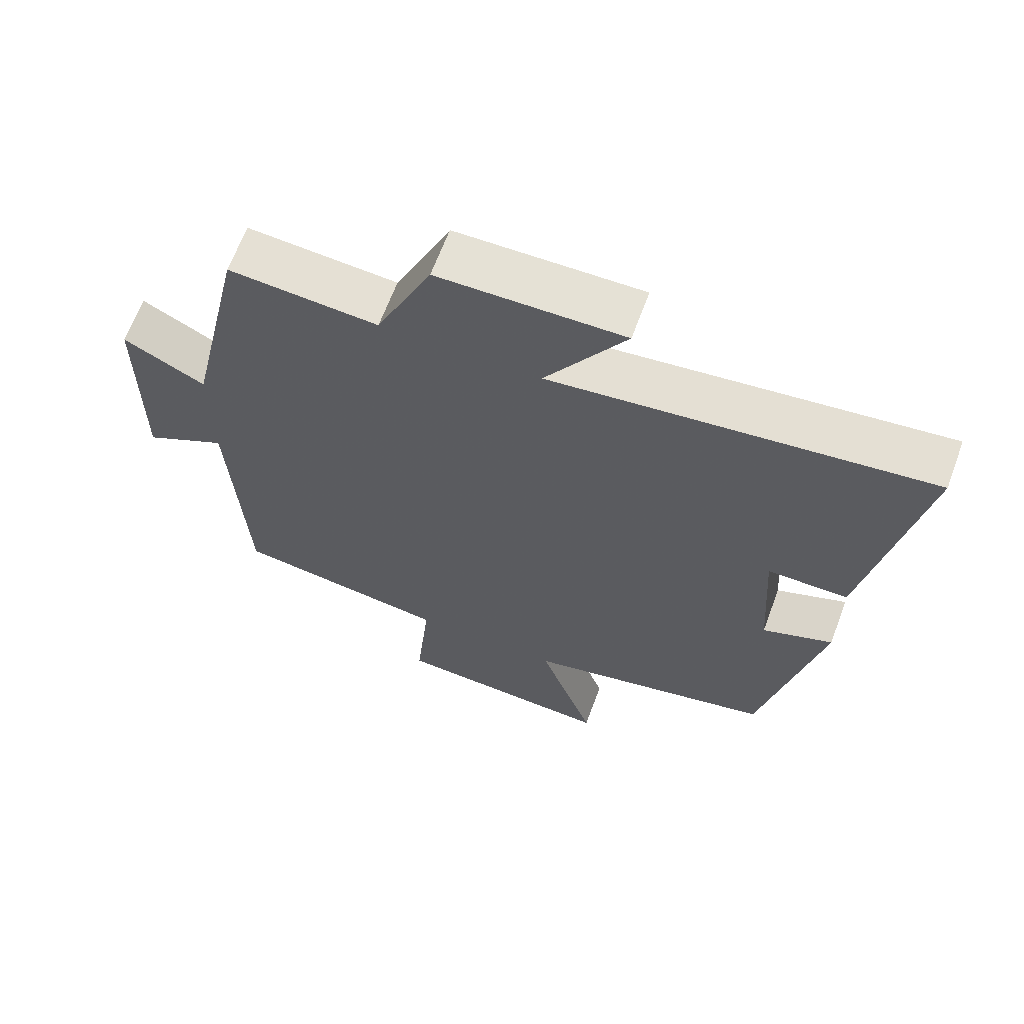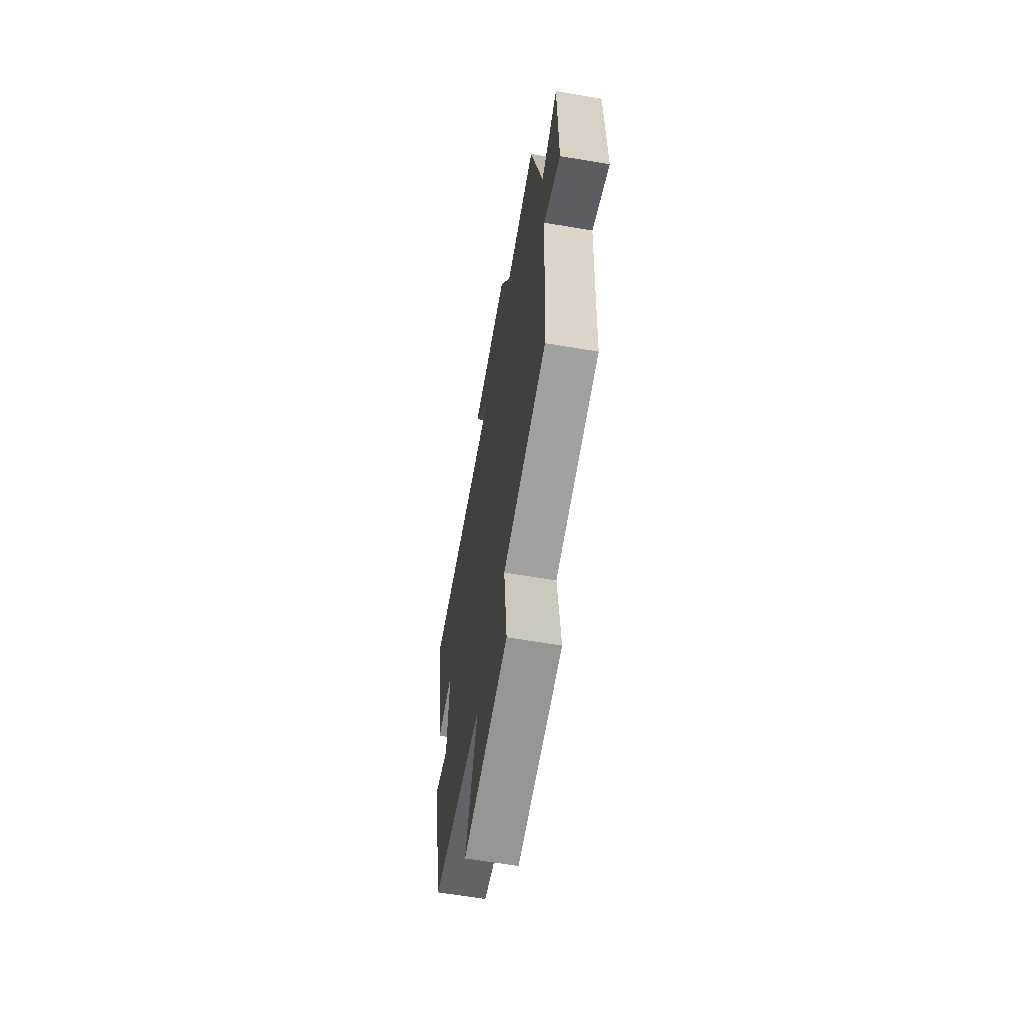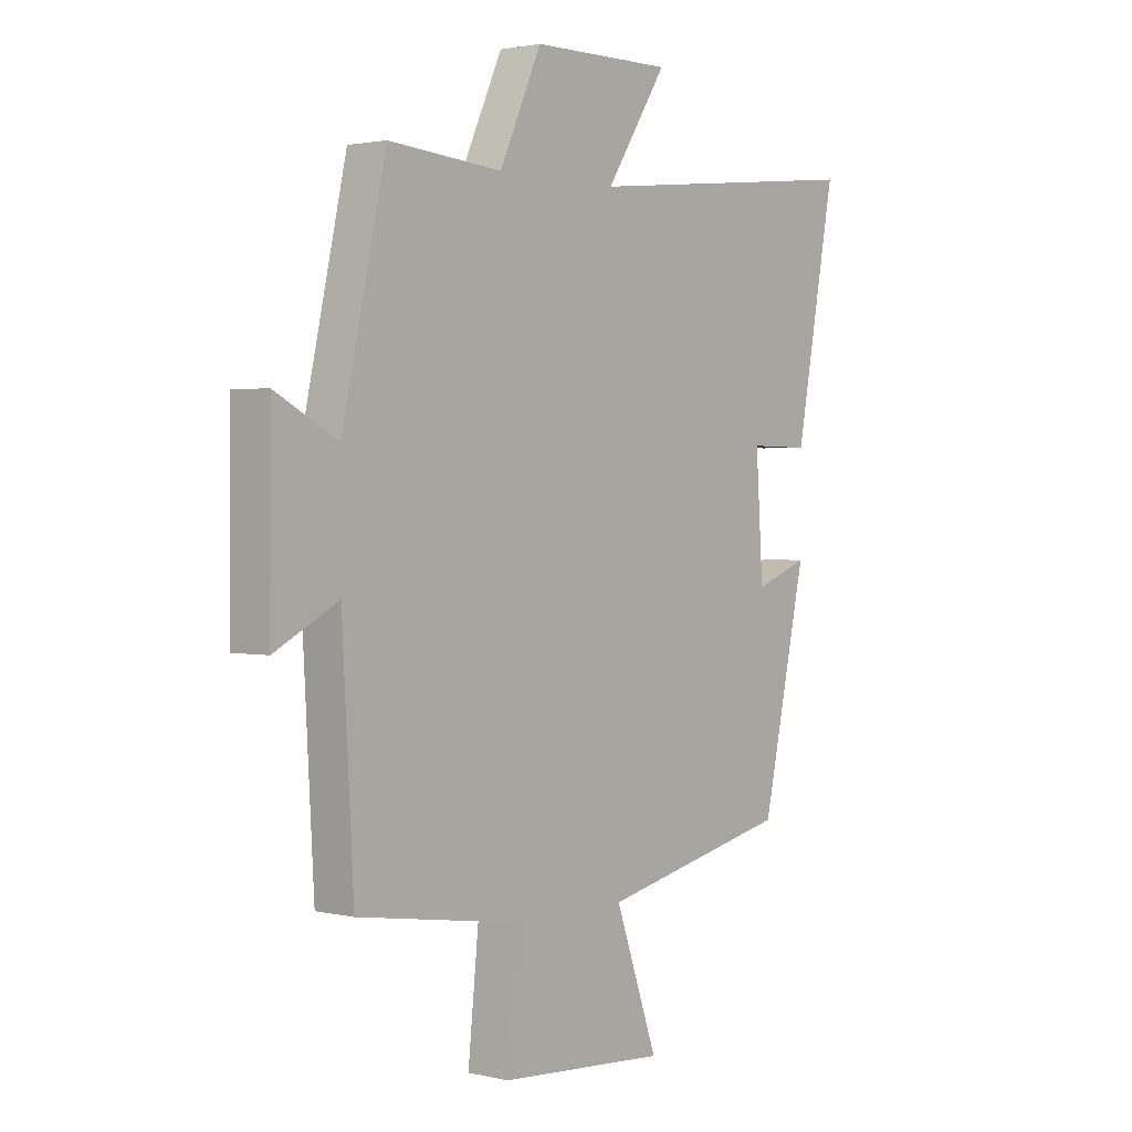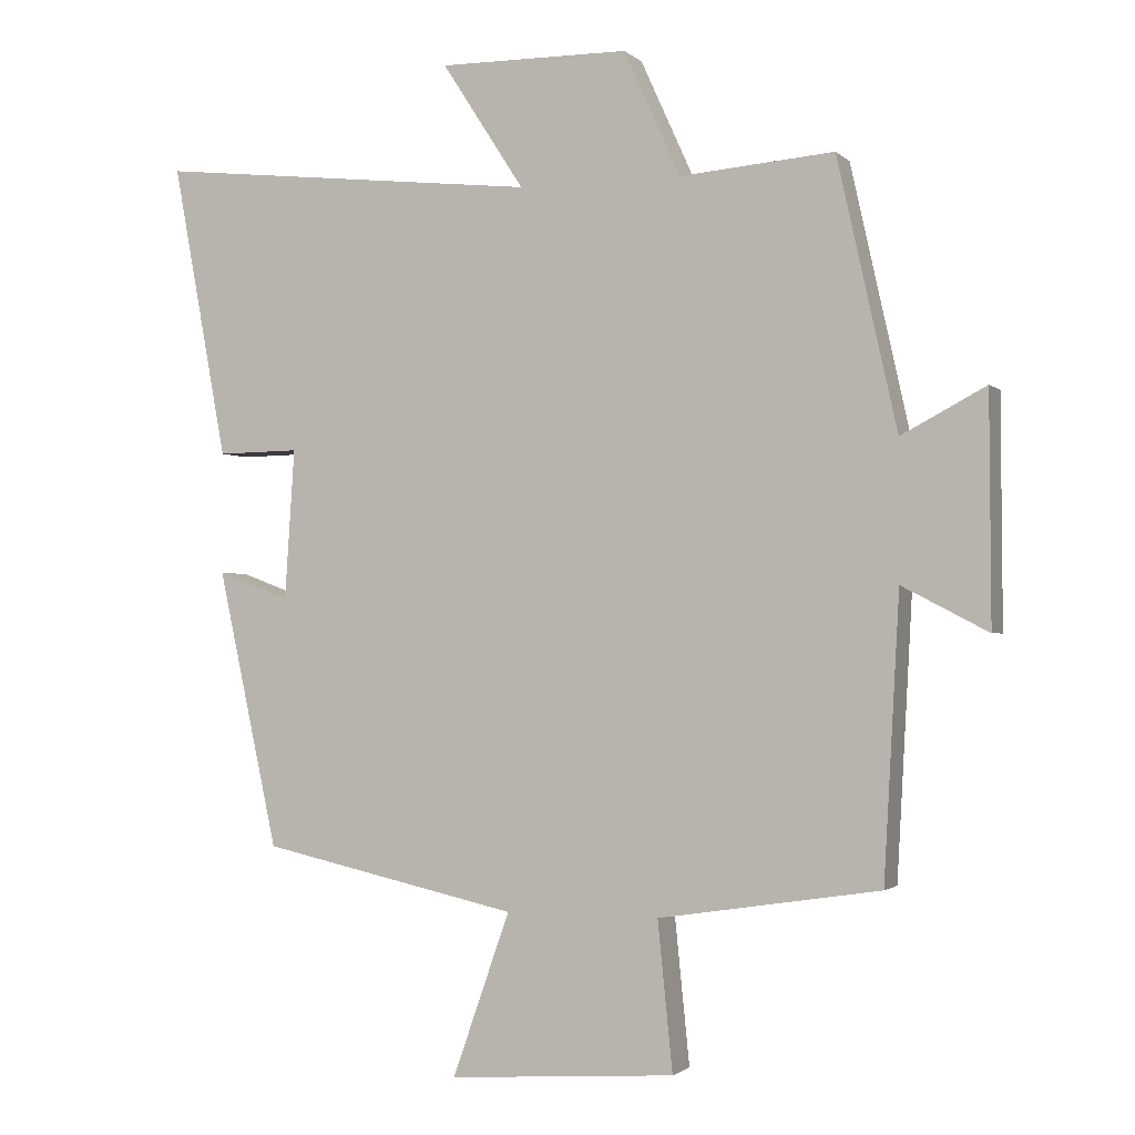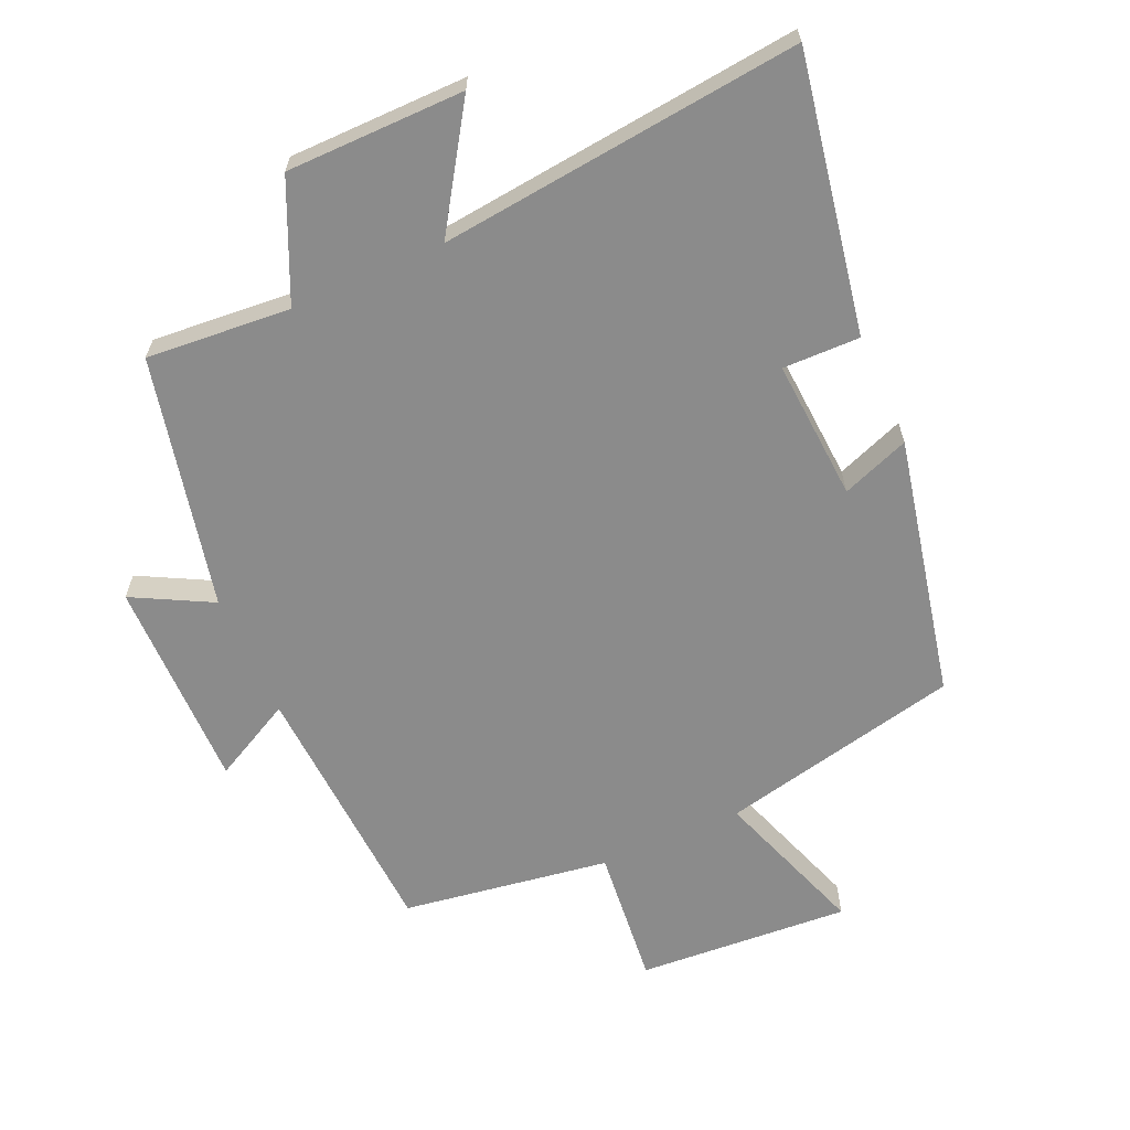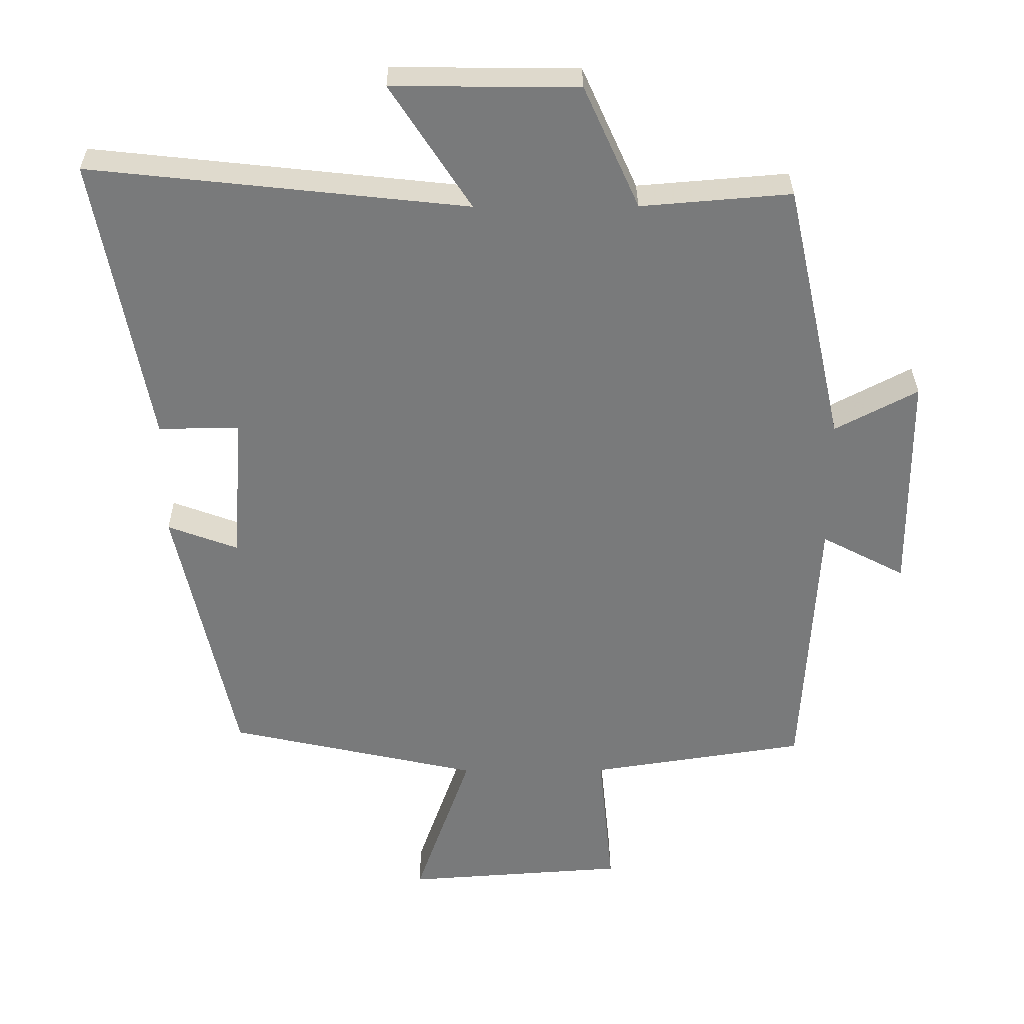
<metadata>
{"format":"obj","ext":"obj","renderer":"f3d","projection":"perspective","resolution":1024,"background":"white","views":[{"elev":64.9,"azim":20.3,"up":"+Z"},{"elev":-63.4,"azim":-99.7,"up":"+Z"},{"elev":1.8,"azim":-50.4,"up":"+Z"},{"elev":-1.7,"azim":-158.5,"up":"+Z"},{"elev":-63.9,"azim":24.0,"up":"+Y"},{"elev":32.0,"azim":179.6,"up":"+Z"}]}
</metadata>
<code>
v 0.577 0.07 0.559
v 0.5 0.07 0.143
v 0.384 0.07 0.145
v 0.398 0.07 -0.067
v 0.5 0.07 -0.029
v 0.415 0.07 -0.42
v 0.052 0.07 -0.5
v 0.133 0.07 -0.731
v -0.187 0.07 -0.709
v -0.166 0.07 -0.5
v -0.478 0.07 -0.452
v -0.5 0.07 -0.055
v -0.621 0.07 -0.118
v -0.619 0.07 0.202
v -0.5 0.07 0.139
v -0.416 0.07 0.518
v -0.199 0.07 0.5
v -0.119 0.07 0.677
v 0.149 0.07 0.679
v 0.033 0.07 0.5
v 0.577 0 0.559
v 0.5 0 0.143
v 0.384 0 0.145
v 0.398 0 -0.067
v 0.5 0 -0.029
v 0.415 0 -0.42
v 0.052 0 -0.5
v 0.133 0 -0.731
v -0.187 0 -0.709
v -0.166 0 -0.5
v -0.478 0 -0.452
v -0.5 0 -0.055
v -0.621 0 -0.118
v -0.619 0 0.202
v -0.5 0 0.139
v -0.416 0 0.518
v -0.199 0 0.5
v -0.119 0 0.677
v 0.149 0 0.679
v 0.033 0 0.5
f 17 18 19 20
f 15 16 17
f 15 17 20
f 12 13 14 15
f 15 20 1
f 12 15 1
f 11 12 1
f 10 11 1
f 7 8 9 10
f 6 7 10
f 5 6 10
f 4 5 10
f 3 4 10
f 1 2 3
f 1 3 10
f 40 39 38 37
f 37 36 35
f 40 37 35
f 35 34 33 32
f 21 40 35
f 21 35 32
f 21 32 31
f 21 31 30
f 30 29 28 27
f 30 27 26
f 30 26 25
f 30 25 24
f 30 24 23
f 23 22 21
f 30 23 21
f 1 21 22 2
f 2 22 23 3
f 3 23 24 4
f 4 24 25 5
f 5 25 26 6
f 6 26 27 7
f 7 27 28 8
f 8 28 29 9
f 9 29 30 10
f 10 30 31 11
f 11 31 32 12
f 12 32 33 13
f 13 33 34 14
f 14 34 35 15
f 15 35 36 16
f 16 36 37 17
f 17 37 38 18
f 18 38 39 19
f 19 39 40 20
f 20 40 21 1

</code>
